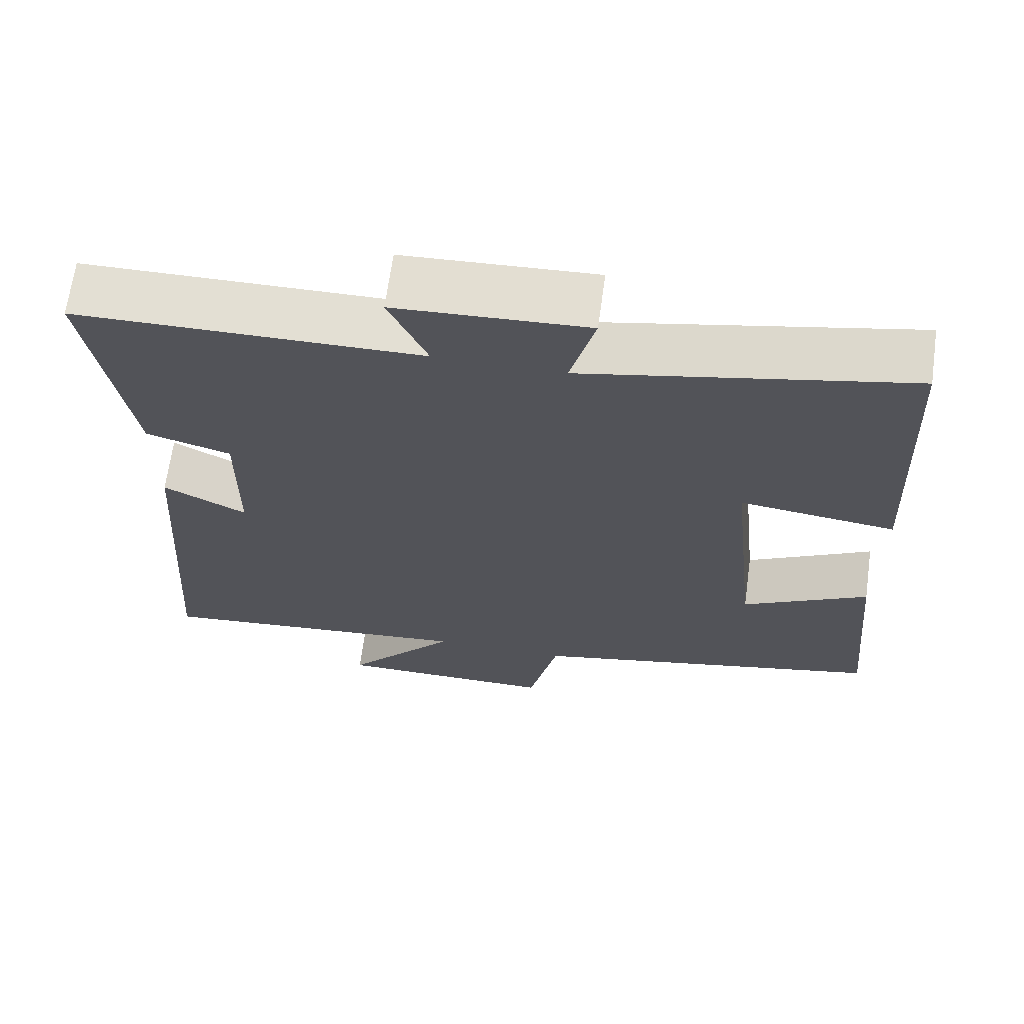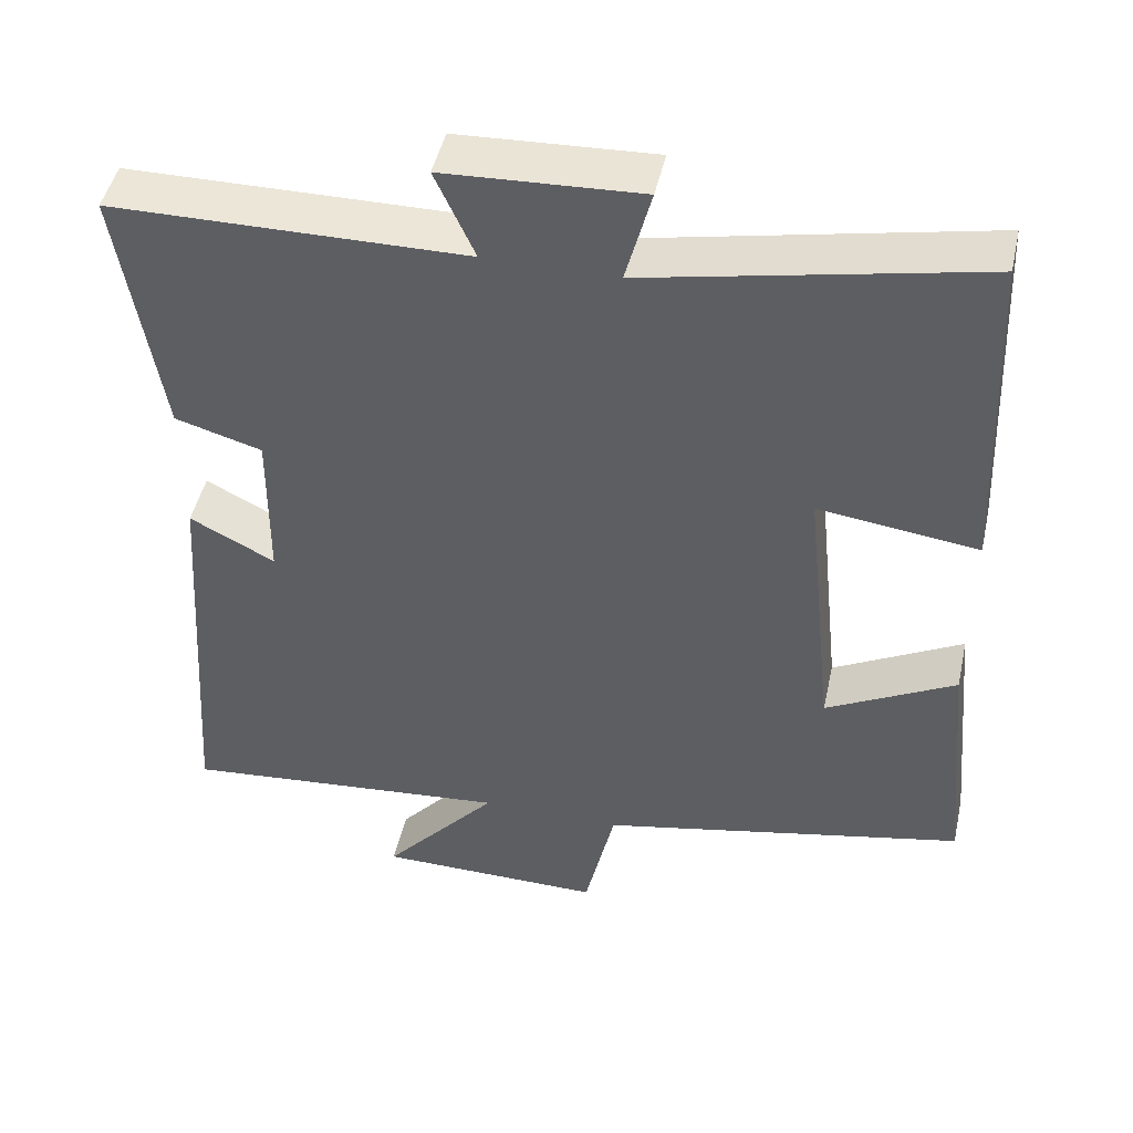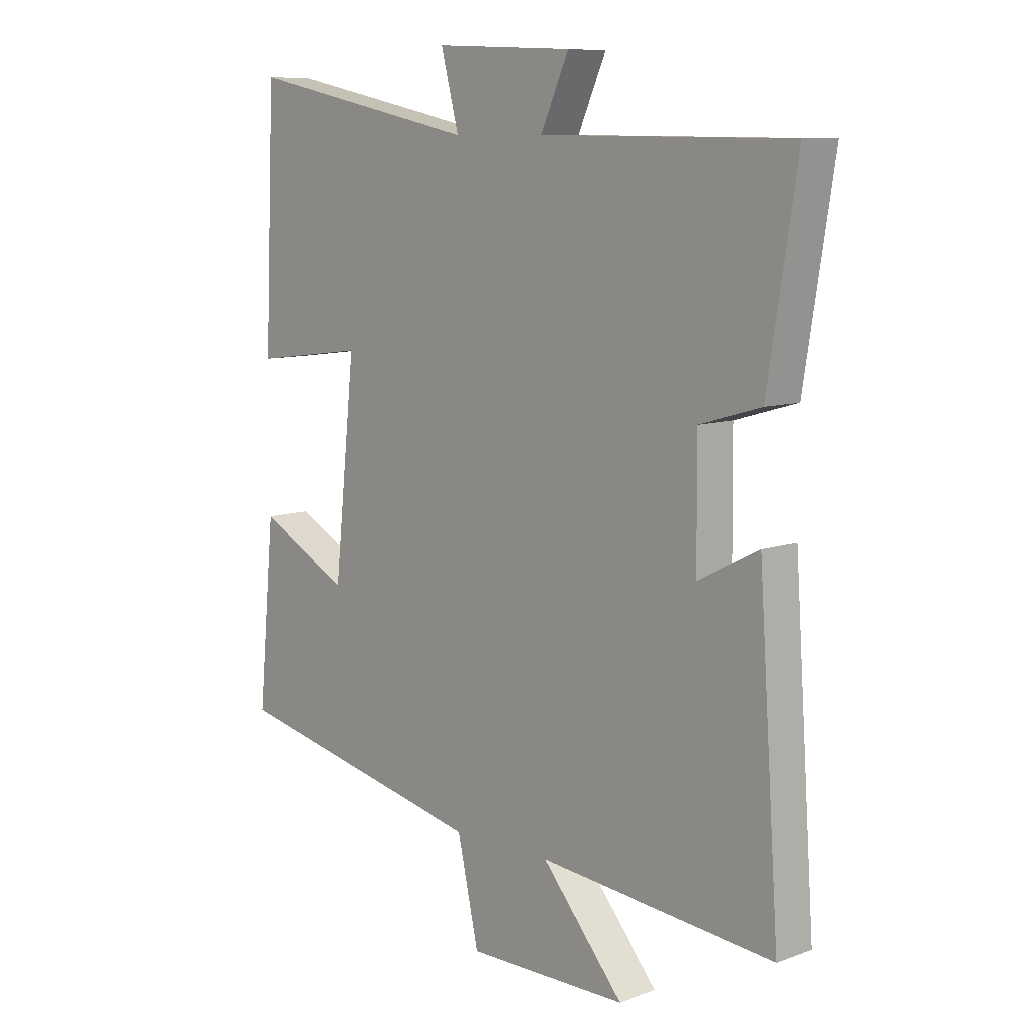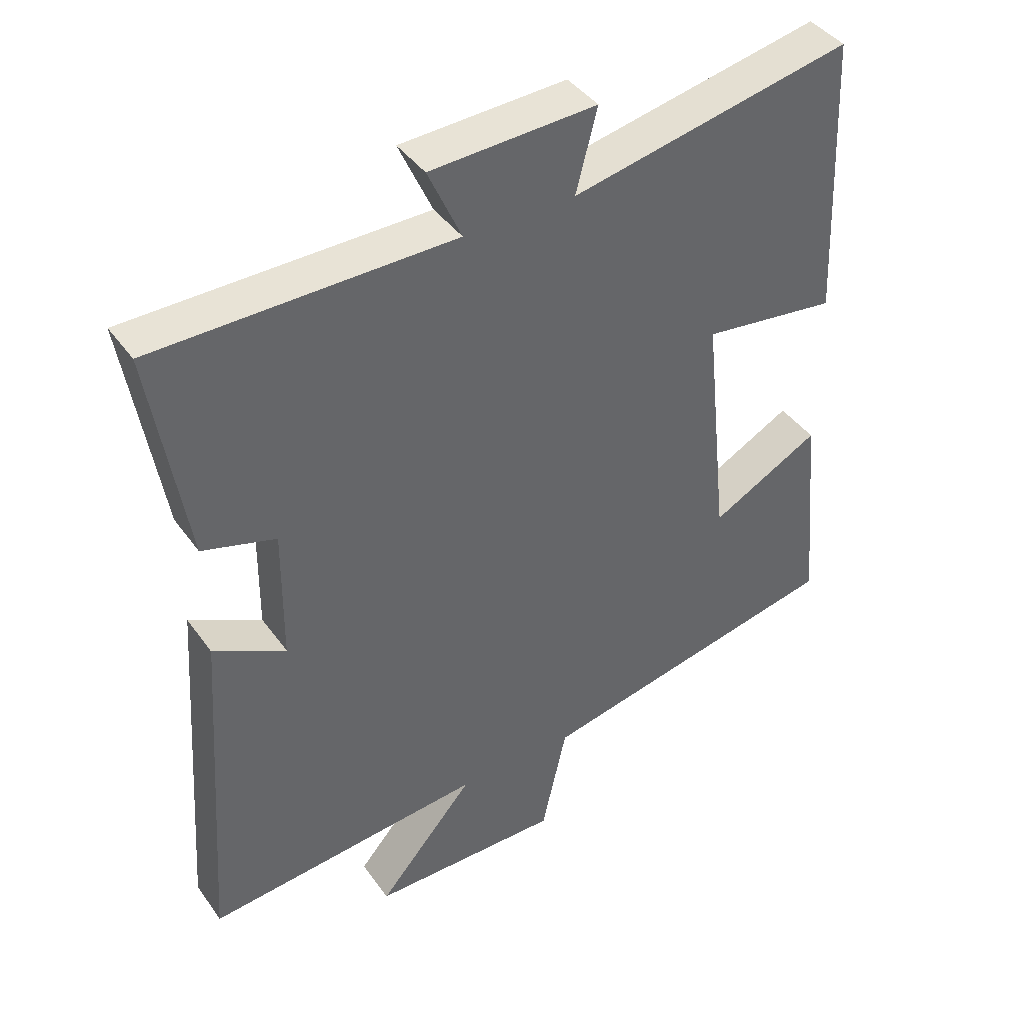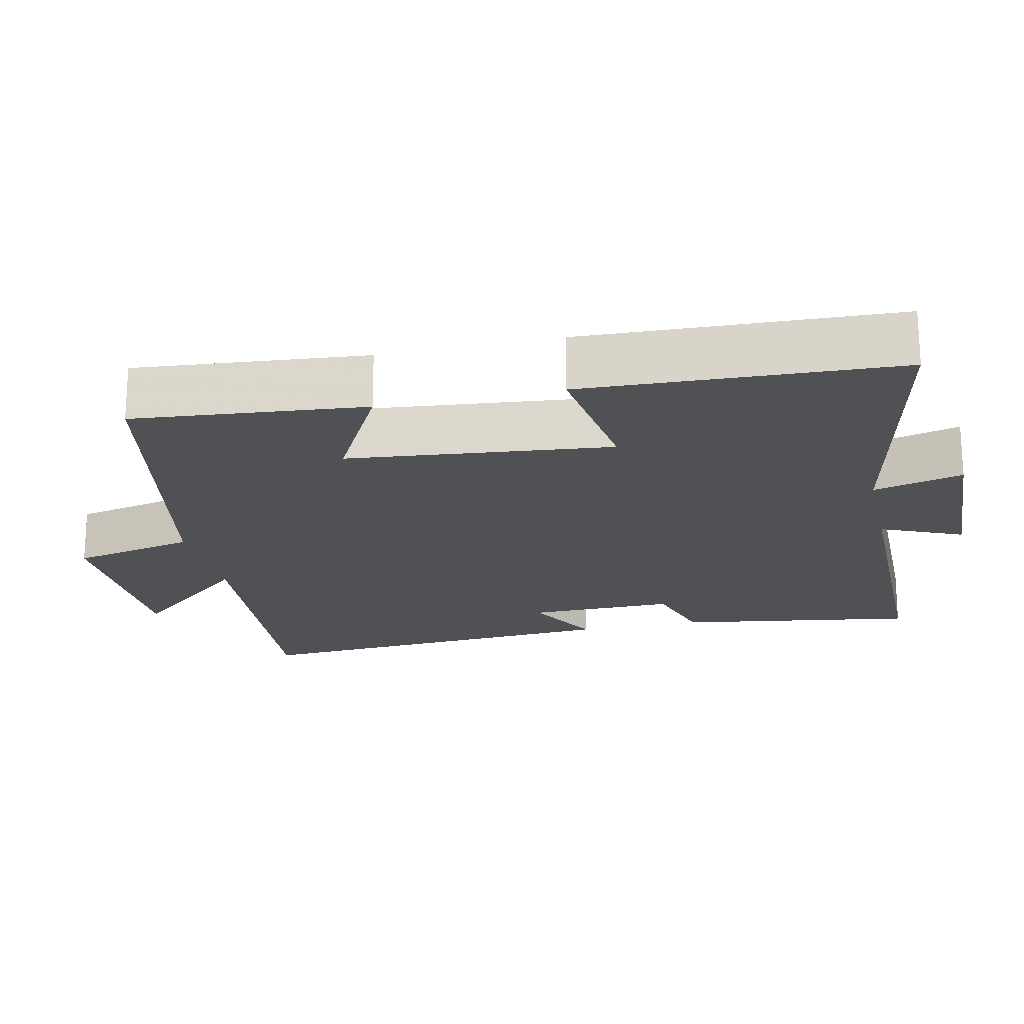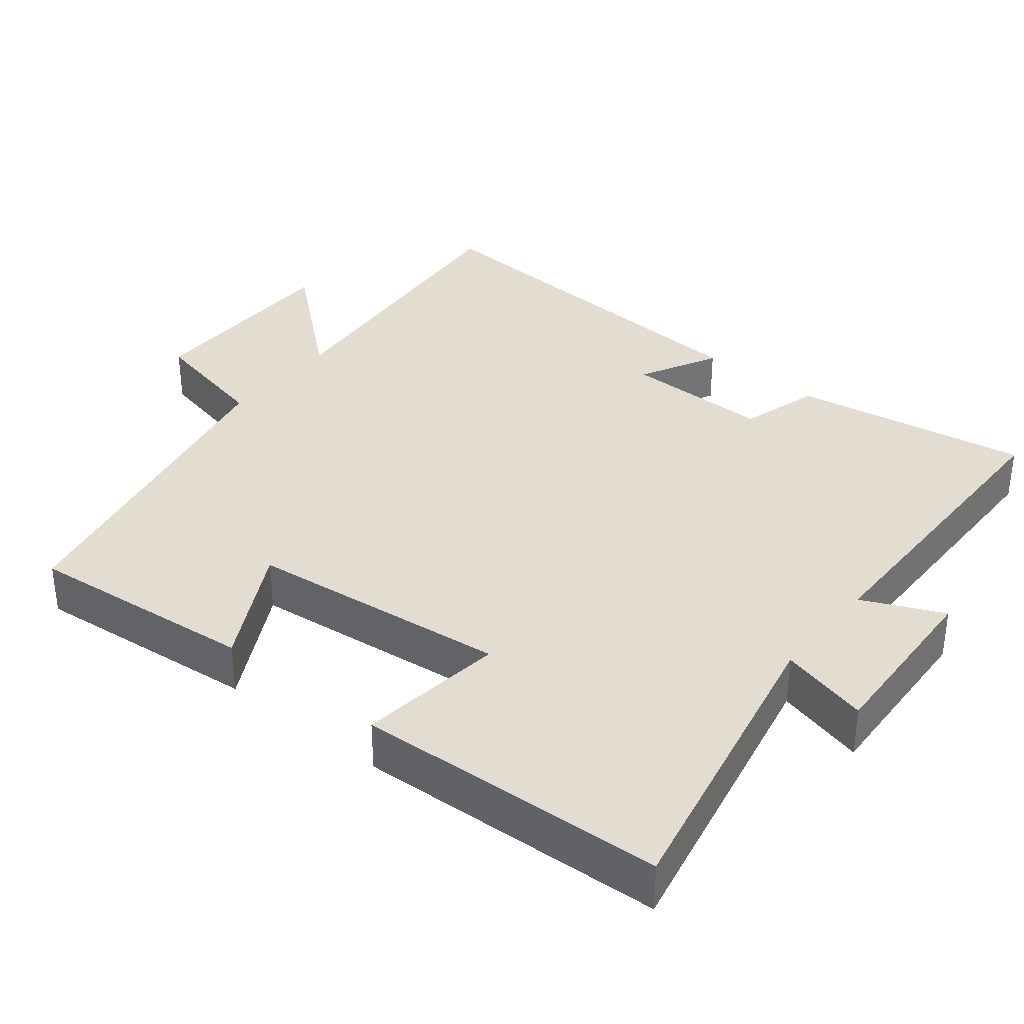
<metadata>
{"format":"obj","ext":"obj","renderer":"f3d","projection":"perspective","resolution":1024,"background":"white","views":[{"elev":66.8,"azim":-172.2,"up":"+Z"},{"elev":47.1,"azim":-167.5,"up":"+Z"},{"elev":9.1,"azim":46.6,"up":"+Z"},{"elev":41.5,"azim":147.6,"up":"+Z"},{"elev":-19.8,"azim":-77.2,"up":"+Y"},{"elev":35.2,"azim":-51.2,"up":"+Y"}]}
</metadata>
<code>
v -0.53 0.07 -0.402
v -0.5 0.07 -0.086
v -0.336 0.07 -0.174
v -0.298 0.07 0.186
v -0.5 0.07 0.16
v -0.481 0.07 0.587
v -0.061 0.07 0.5
v -0.093 0.07 0.623
v 0.155 0.07 0.611
v 0.105 0.07 0.5
v 0.552 0.07 0.495
v 0.5 0.07 0.168
v 0.39 0.07 0.136
v 0.392 0.07 -0.066
v 0.5 0.07 -0.01
v 0.537 0.07 -0.539
v 0.116 0.07 -0.5
v 0.262 0.07 -0.669
v -0.026 0.07 -0.671
v -0.064 0.07 -0.5
v -0.53 0 -0.402
v -0.5 0 -0.086
v -0.336 0 -0.174
v -0.298 0 0.186
v -0.5 0 0.16
v -0.481 0 0.587
v -0.061 0 0.5
v -0.093 0 0.623
v 0.155 0 0.611
v 0.105 0 0.5
v 0.552 0 0.495
v 0.5 0 0.168
v 0.39 0 0.136
v 0.392 0 -0.066
v 0.5 0 -0.01
v 0.537 0 -0.539
v 0.116 0 -0.5
v 0.262 0 -0.669
v -0.026 0 -0.671
v -0.064 0 -0.5
f 17 18 19 20
f 17 20 1 2
f 14 15 16 17
f 13 14 17
f 10 11 12 13
f 10 13 17
f 7 8 9 10
f 7 10 17
f 4 5 6 7
f 3 4 7 17
f 2 3 17
f 40 39 38 37
f 22 21 40 37
f 37 36 35 34
f 37 34 33
f 33 32 31 30
f 37 33 30
f 30 29 28 27
f 37 30 27
f 27 26 25 24
f 37 27 24 23
f 37 23 22
f 1 21 22 2
f 2 22 23 3
f 3 23 24 4
f 4 24 25 5
f 5 25 26 6
f 6 26 27 7
f 7 27 28 8
f 8 28 29 9
f 9 29 30 10
f 10 30 31 11
f 11 31 32 12
f 12 32 33 13
f 13 33 34 14
f 14 34 35 15
f 15 35 36 16
f 16 36 37 17
f 17 37 38 18
f 18 38 39 19
f 19 39 40 20
f 20 40 21 1

</code>
